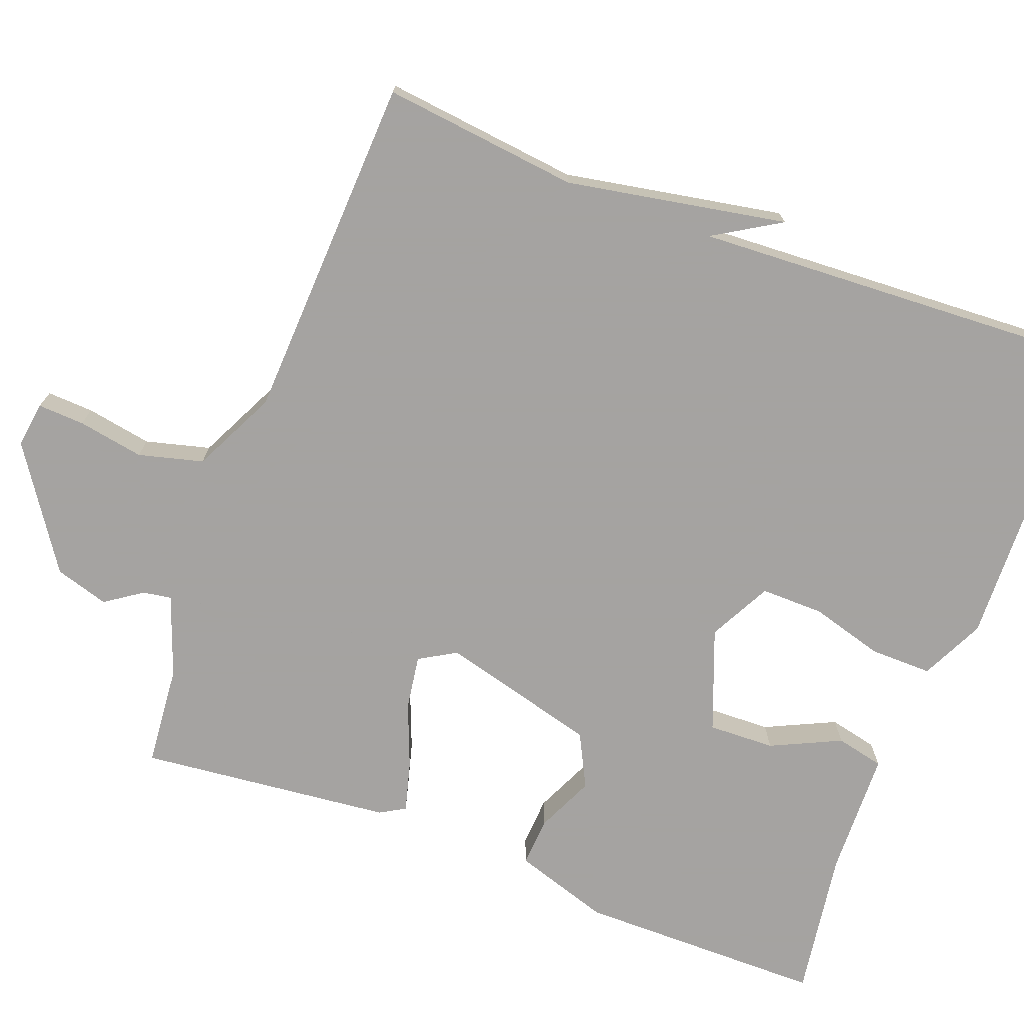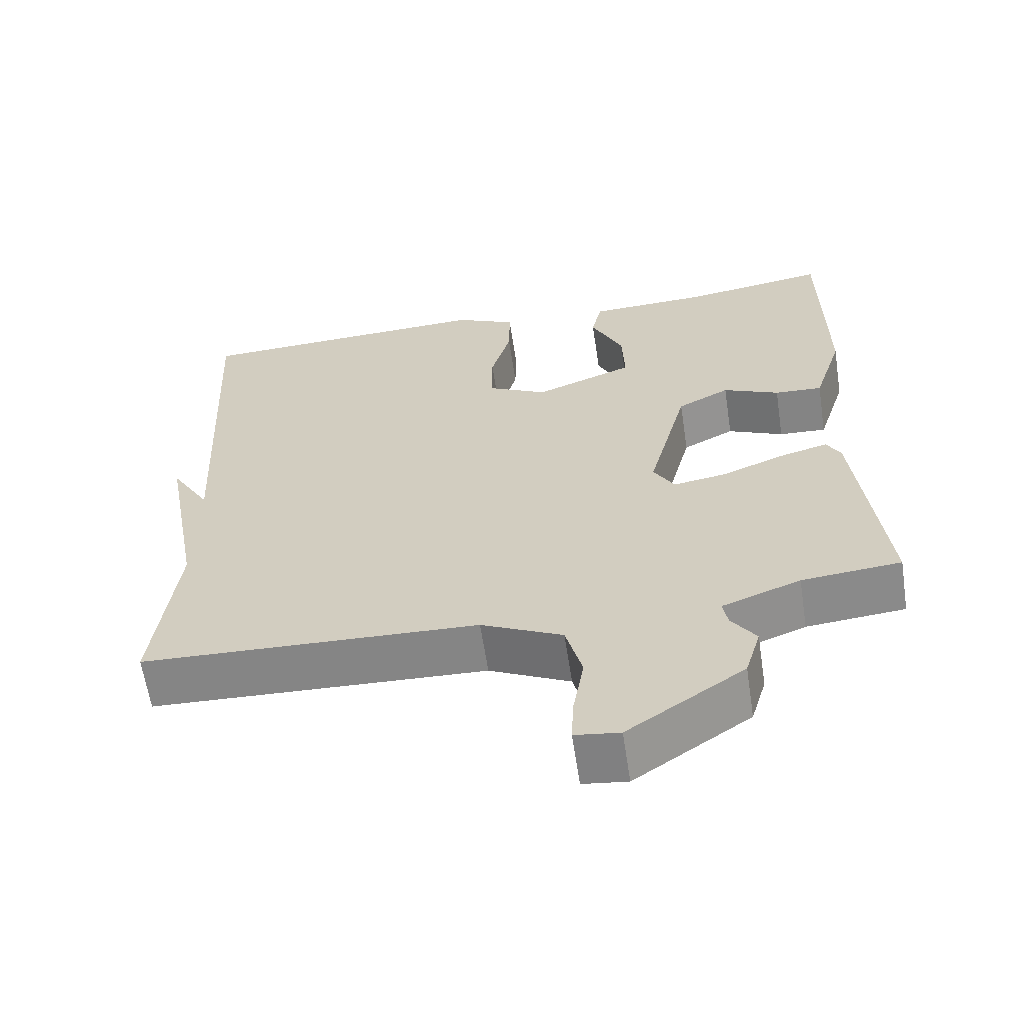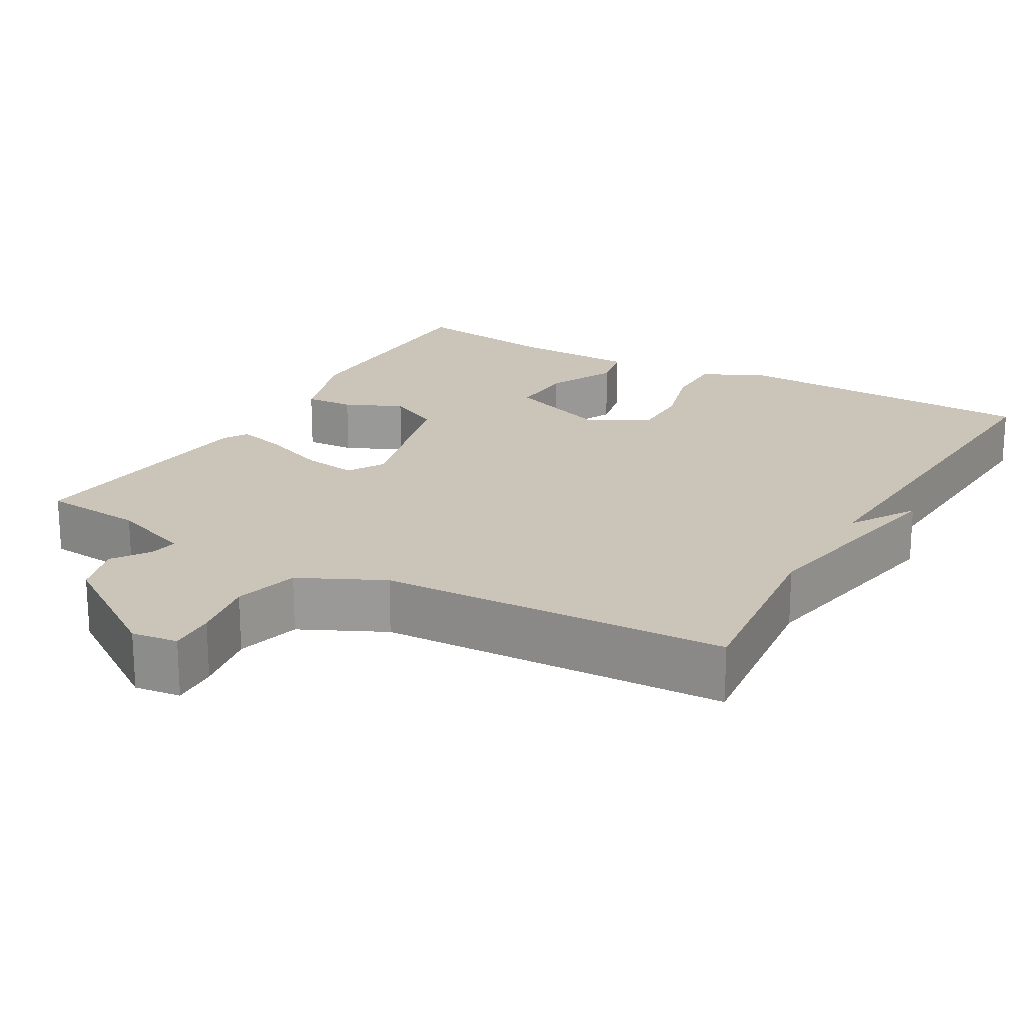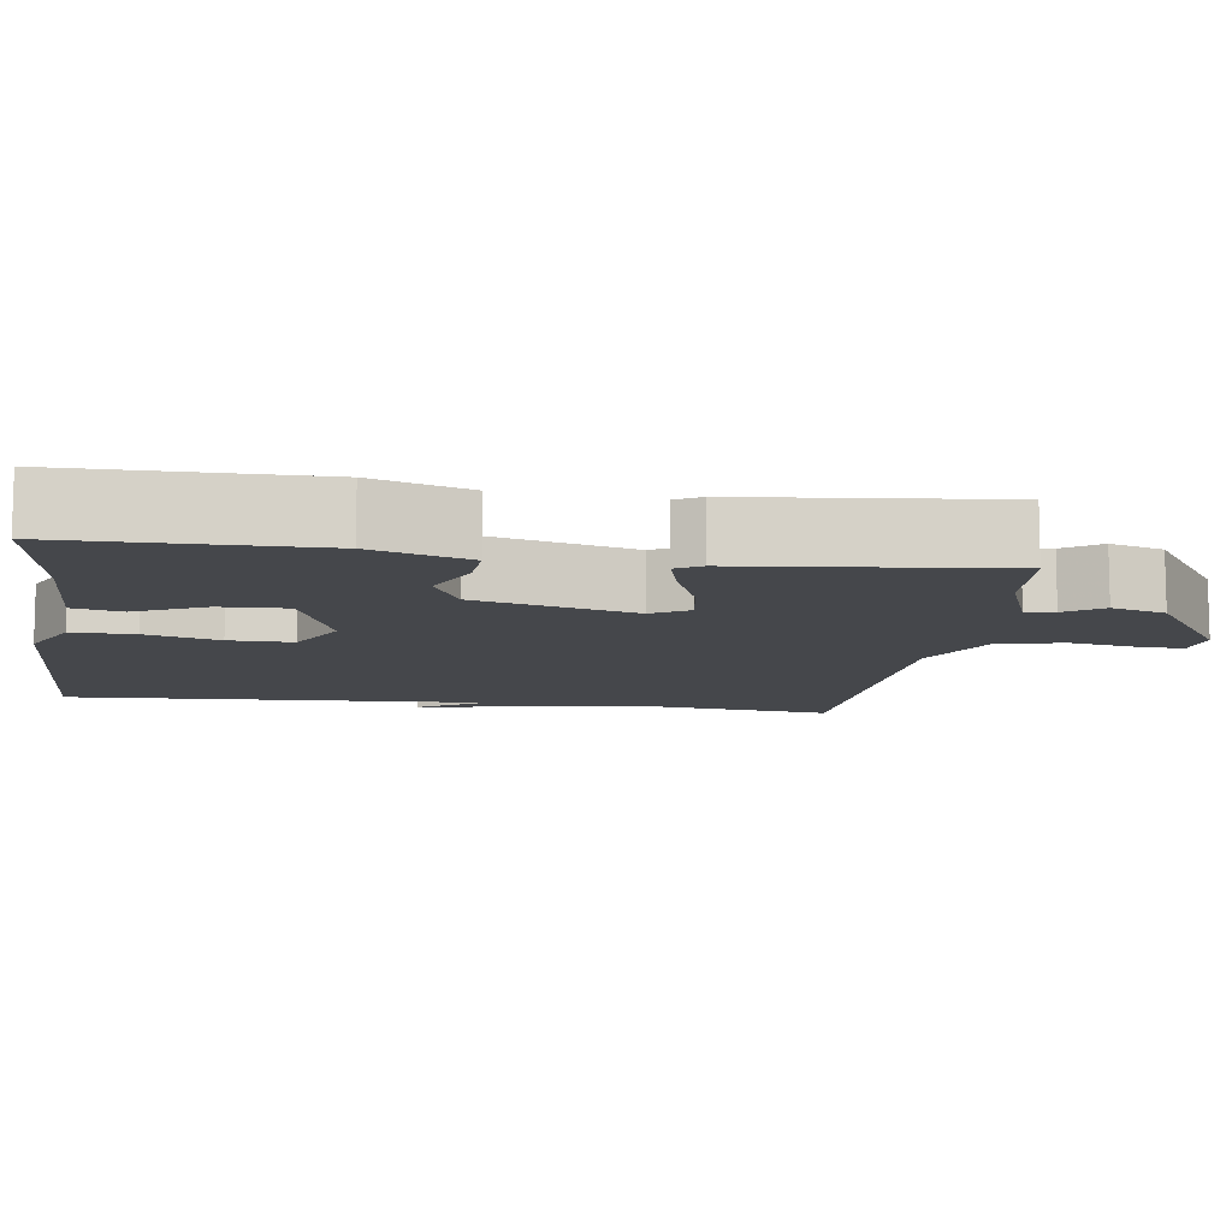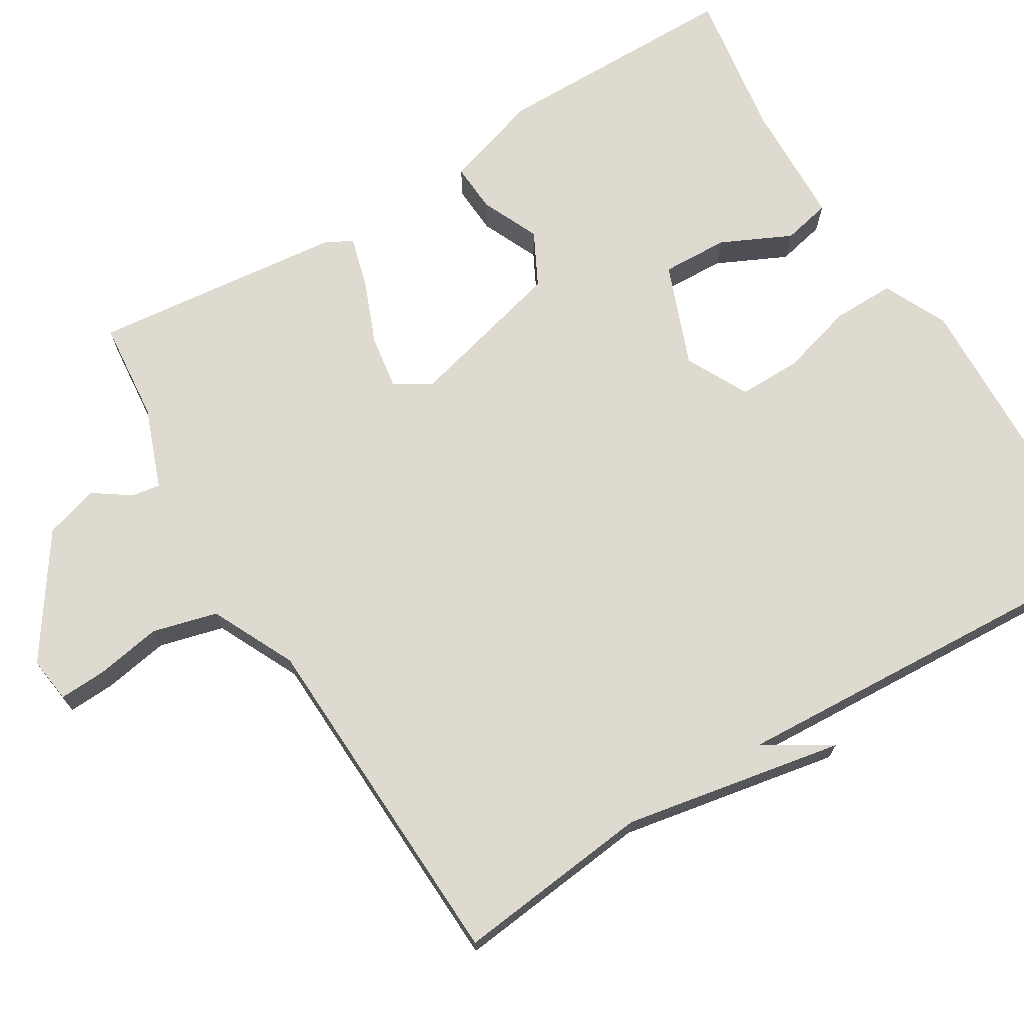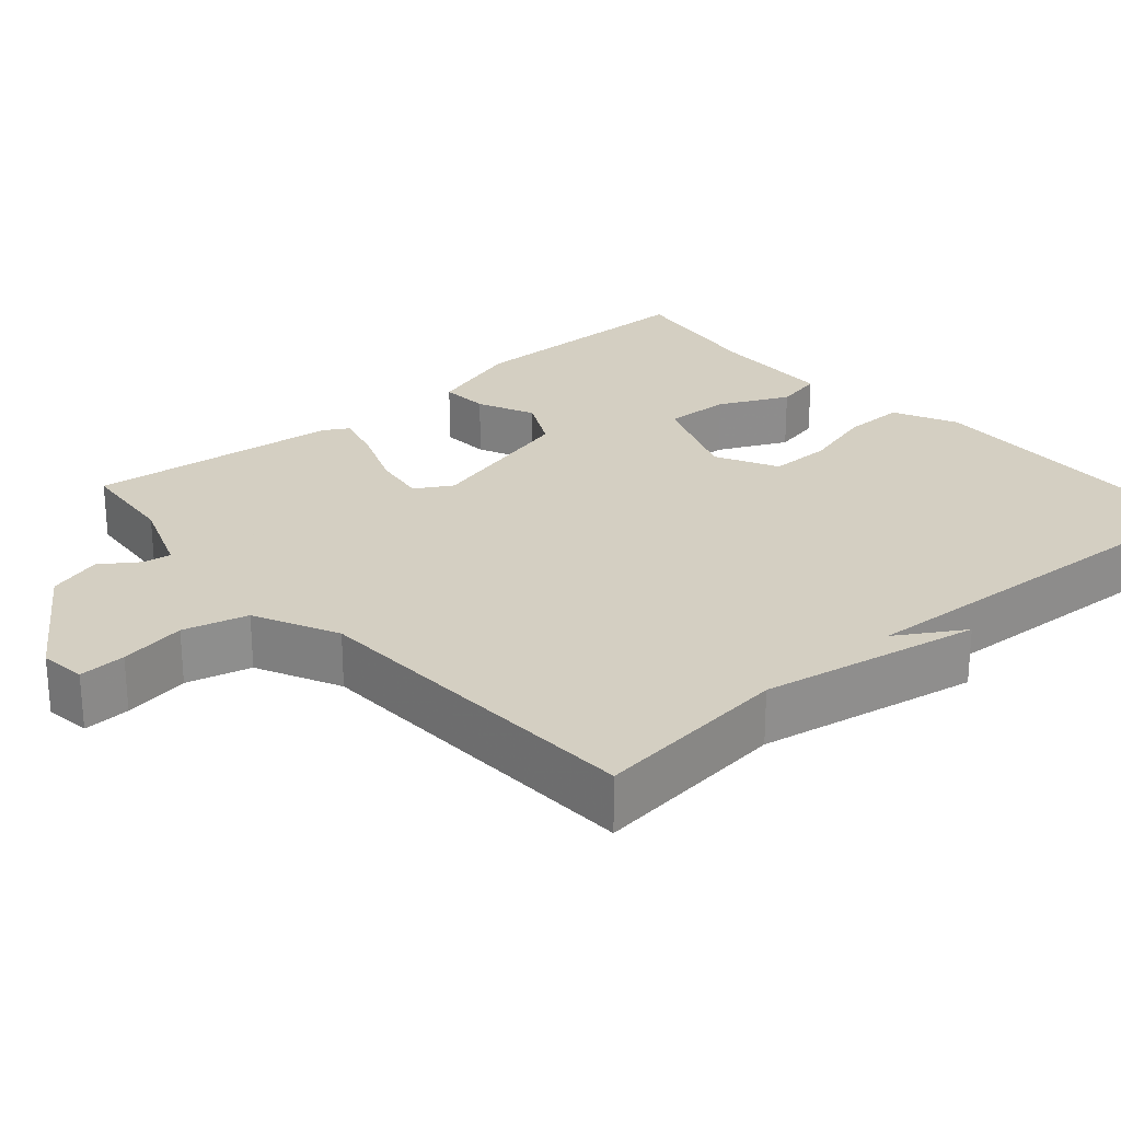
<metadata>
{"format":"obj","ext":"obj","renderer":"f3d","projection":"perspective","resolution":1024,"background":"white","views":[{"elev":-73.1,"azim":-110.8,"up":"+Y"},{"elev":-62.4,"azim":8.6,"up":"+Z"},{"elev":20.3,"azim":-150.2,"up":"+Y"},{"elev":-10.3,"azim":81.8,"up":"+Y"},{"elev":70.9,"azim":-121.2,"up":"+Y"},{"elev":25.5,"azim":-131.1,"up":"+Y"}]}
</metadata>
<code>
v 0.5 0.07 -0.5
v 0.368 0.07 -0.512
v 0.263 0.07 -0.551
v 0.269 0.07 -0.588
v 0.302 0.07 -0.636
v 0.281 0.07 -0.706
v 0.125 0.07 -0.811
v 0.065 0.07 -0.803
v 0.068 0.07 -0.742
v 0.083 0.07 -0.656
v 0.061 0.07 -0.572
v -0.048 0.07 -0.519
v -0.5 0.07 -0.5
v -0.471 0.07 -0.244
v -0.524 0.07 0.043
v -0.471 0.07 -0.044
v -0.5 0.07 0.5
v -0.093 0.07 0.514
v -0.01 0.07 0.474
v -0.011 0.07 0.393
v -0.038 0.07 0.298
v -0.039 0.07 0.216
v 0.042 0.07 0.174
v 0.175 0.07 0.225
v 0.172 0.07 0.312
v 0.129 0.07 0.403
v 0.143 0.07 0.466
v 0.307 0.07 0.471
v 0.5 0.07 0.5
v 0.501 0.07 0.177
v 0.461 0.07 0.052
v 0.397 0.07 0.056
v 0.322 0.07 0.09
v 0.252 0.07 0.054
v 0.198 0.07 -0.151
v 0.226 0.07 -0.199
v 0.297 0.07 -0.188
v 0.38 0.07 -0.155
v 0.446 0.07 -0.137
v 0.465 0.07 -0.17
v 0.5 0 -0.5
v 0.368 0 -0.512
v 0.263 0 -0.551
v 0.269 0 -0.588
v 0.302 0 -0.636
v 0.281 0 -0.706
v 0.125 0 -0.811
v 0.065 0 -0.803
v 0.068 0 -0.742
v 0.083 0 -0.656
v 0.061 0 -0.572
v -0.048 0 -0.519
v -0.5 0 -0.5
v -0.471 0 -0.244
v -0.524 0 0.043
v -0.471 0 -0.044
v -0.5 0 0.5
v -0.093 0 0.514
v -0.01 0 0.474
v -0.011 0 0.393
v -0.038 0 0.298
v -0.039 0 0.216
v 0.042 0 0.174
v 0.175 0 0.225
v 0.172 0 0.312
v 0.129 0 0.403
v 0.143 0 0.466
v 0.307 0 0.471
v 0.5 0 0.5
v 0.501 0 0.177
v 0.461 0 0.052
v 0.397 0 0.056
v 0.322 0 0.09
v 0.252 0 0.054
v 0.198 0 -0.151
v 0.226 0 -0.199
v 0.297 0 -0.188
v 0.38 0 -0.155
v 0.446 0 -0.137
v 0.465 0 -0.17
f 40 1 2
f 39 40 2
f 38 39 2
f 37 38 2
f 36 37 2 3
f 35 36 3
f 31 32 33
f 30 31 33
f 29 30 33
f 28 29 33
f 27 28 33
f 26 27 33
f 25 26 33
f 24 25 33 34
f 23 24 34 35
f 19 20 21
f 18 19 21
f 17 18 21
f 16 17 21
f 16 21 22
f 14 15 16
f 35 3 4
f 23 35 4
f 22 23 4
f 16 22 4
f 14 16 4
f 8 9 10
f 7 8 10
f 6 7 10
f 5 6 10
f 4 5 10
f 4 10 11
f 14 4 11 12
f 12 13 14
f 42 41 80
f 42 80 79
f 42 79 78
f 42 78 77
f 43 42 77 76
f 43 76 75
f 73 72 71
f 73 71 70
f 73 70 69
f 73 69 68
f 73 68 67
f 73 67 66
f 73 66 65
f 74 73 65 64
f 75 74 64 63
f 61 60 59
f 61 59 58
f 61 58 57
f 61 57 56
f 62 61 56
f 56 55 54
f 44 43 75
f 44 75 63
f 44 63 62
f 44 62 56
f 44 56 54
f 50 49 48
f 50 48 47
f 50 47 46
f 50 46 45
f 50 45 44
f 51 50 44
f 52 51 44 54
f 54 53 52
f 1 41 42 2
f 2 42 43 3
f 3 43 44 4
f 4 44 45 5
f 5 45 46 6
f 6 46 47 7
f 7 47 48 8
f 8 48 49 9
f 9 49 50 10
f 10 50 51 11
f 11 51 52 12
f 12 52 53 13
f 13 53 54 14
f 14 54 55 15
f 15 55 56 16
f 16 56 57 17
f 17 57 58 18
f 18 58 59 19
f 19 59 60 20
f 20 60 61 21
f 21 61 62 22
f 22 62 63 23
f 23 63 64 24
f 24 64 65 25
f 25 65 66 26
f 26 66 67 27
f 27 67 68 28
f 28 68 69 29
f 29 69 70 30
f 30 70 71 31
f 31 71 72 32
f 32 72 73 33
f 33 73 74 34
f 34 74 75 35
f 35 75 76 36
f 36 76 77 37
f 37 77 78 38
f 38 78 79 39
f 39 79 80 40
f 40 80 41 1

</code>
